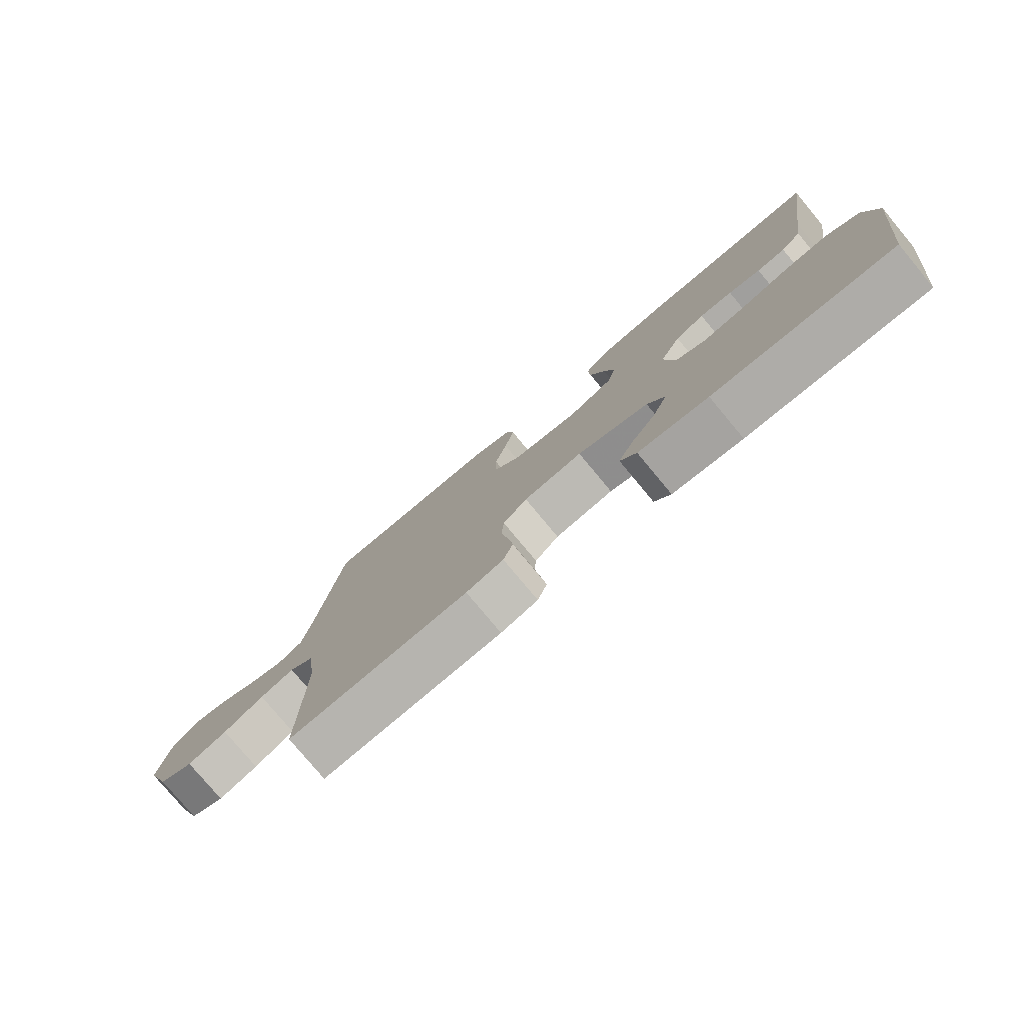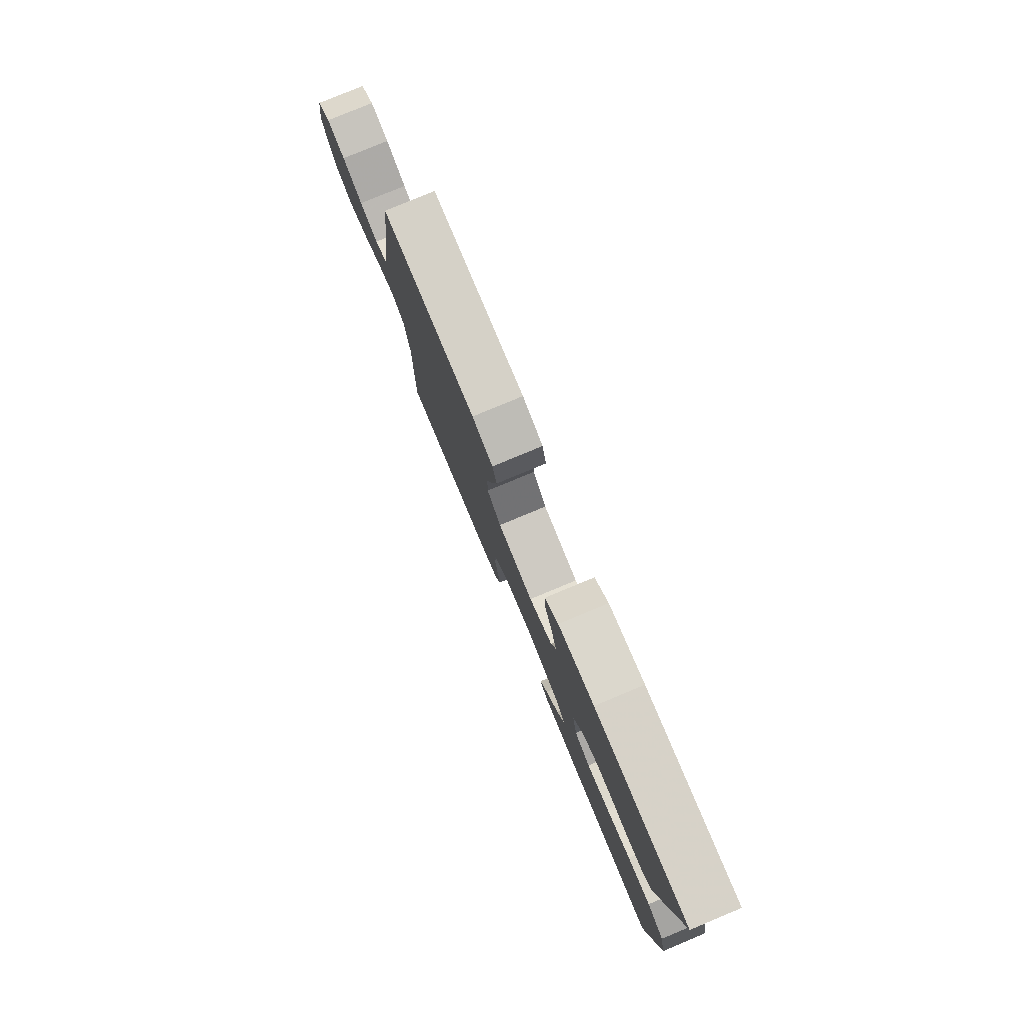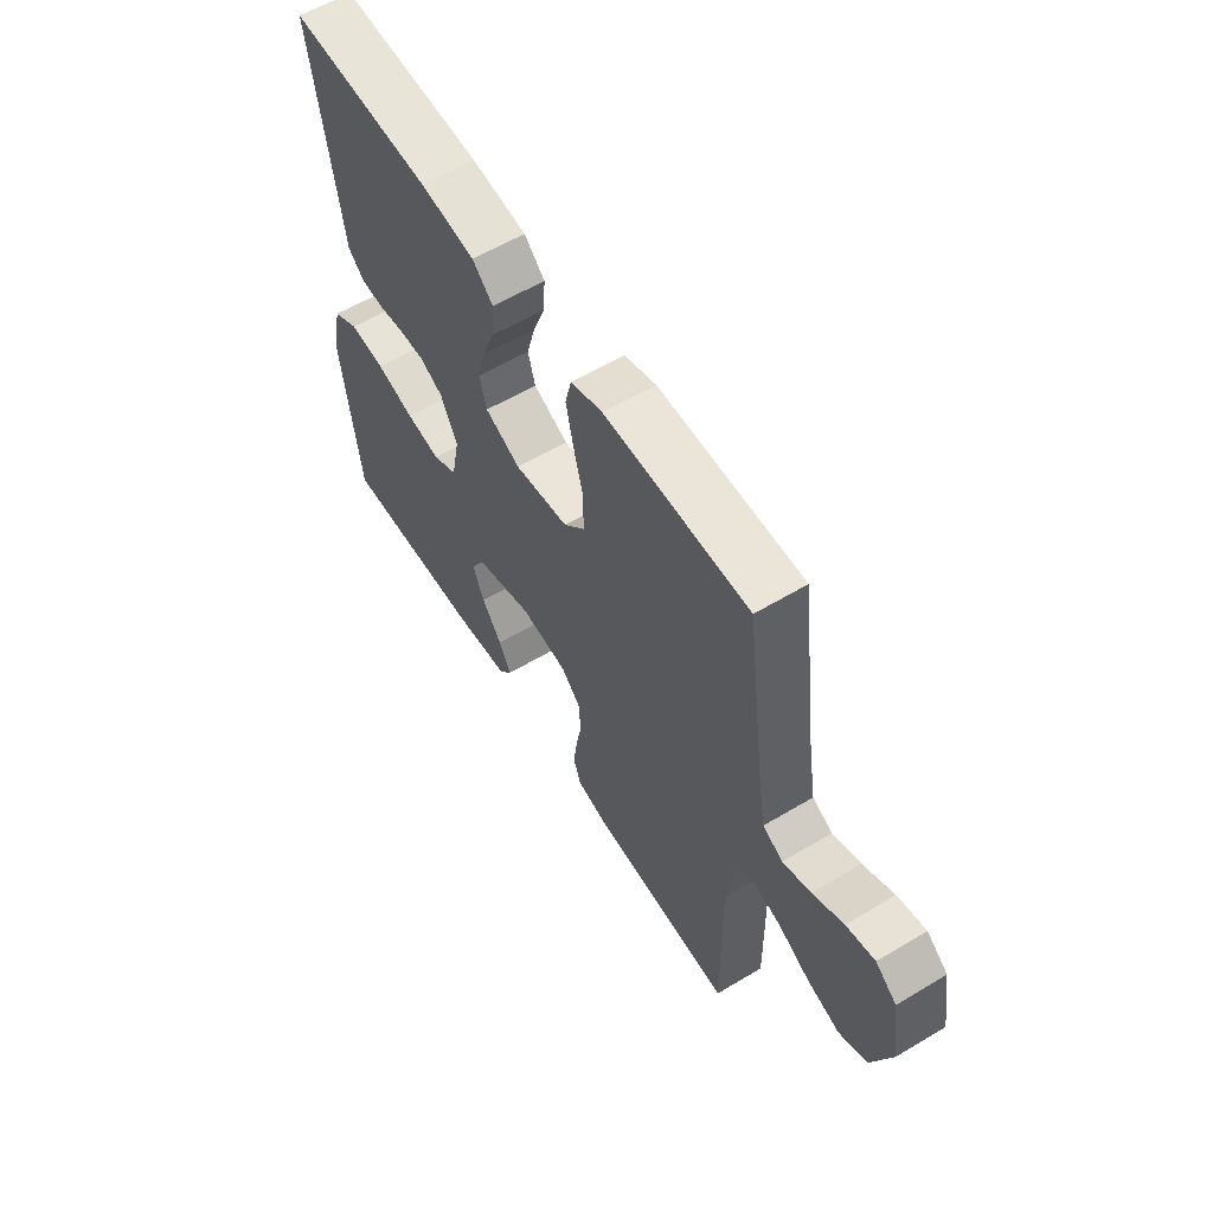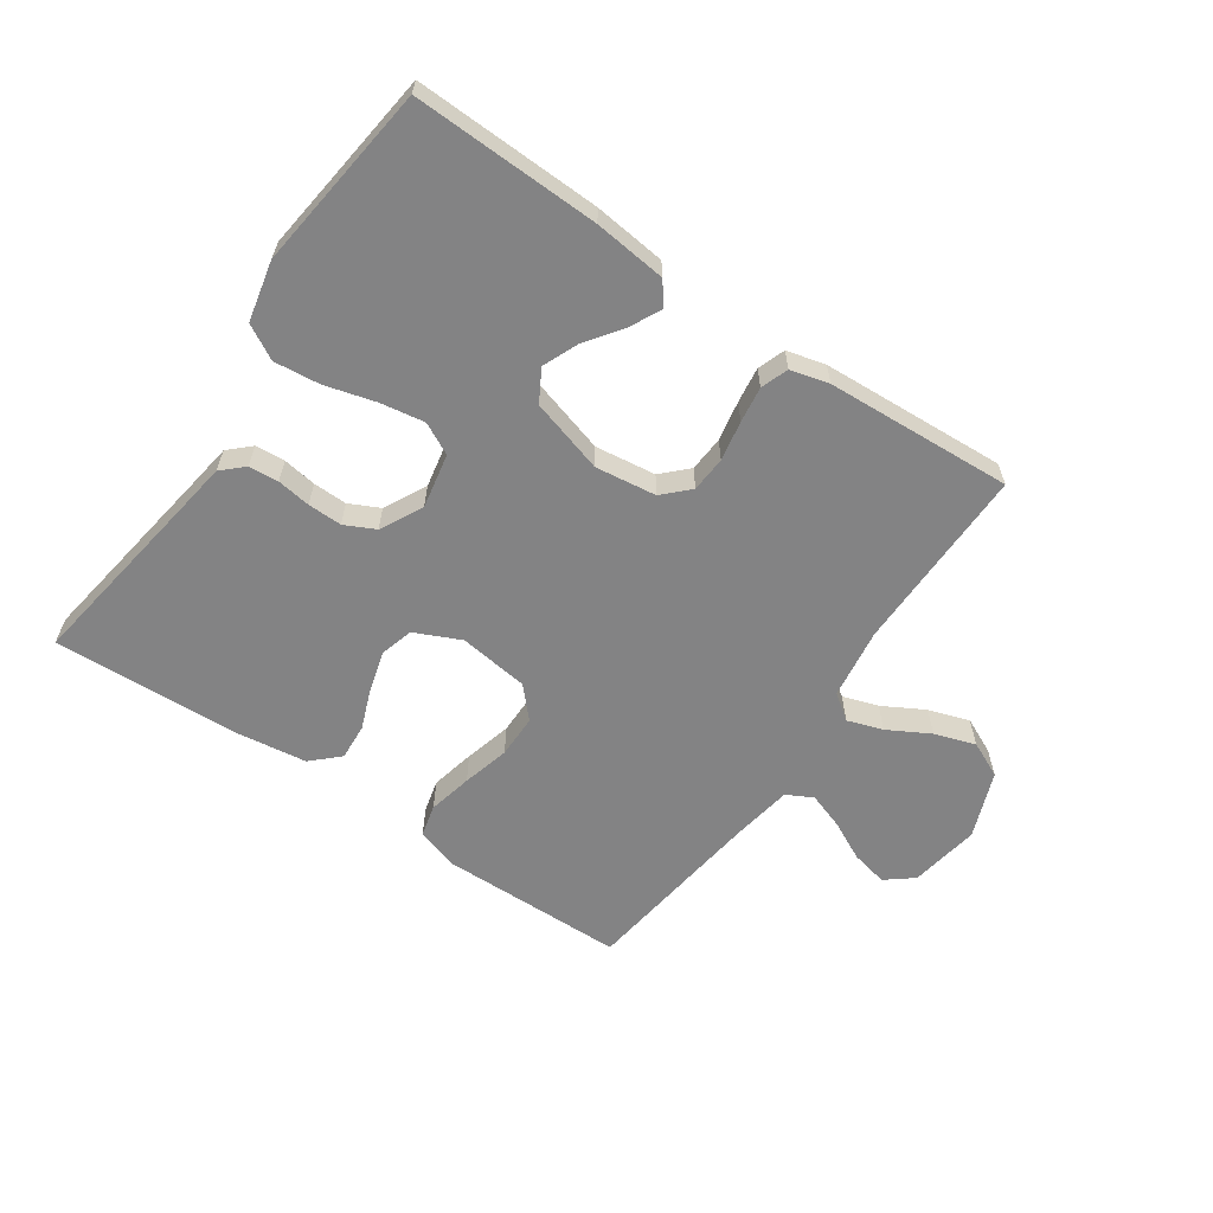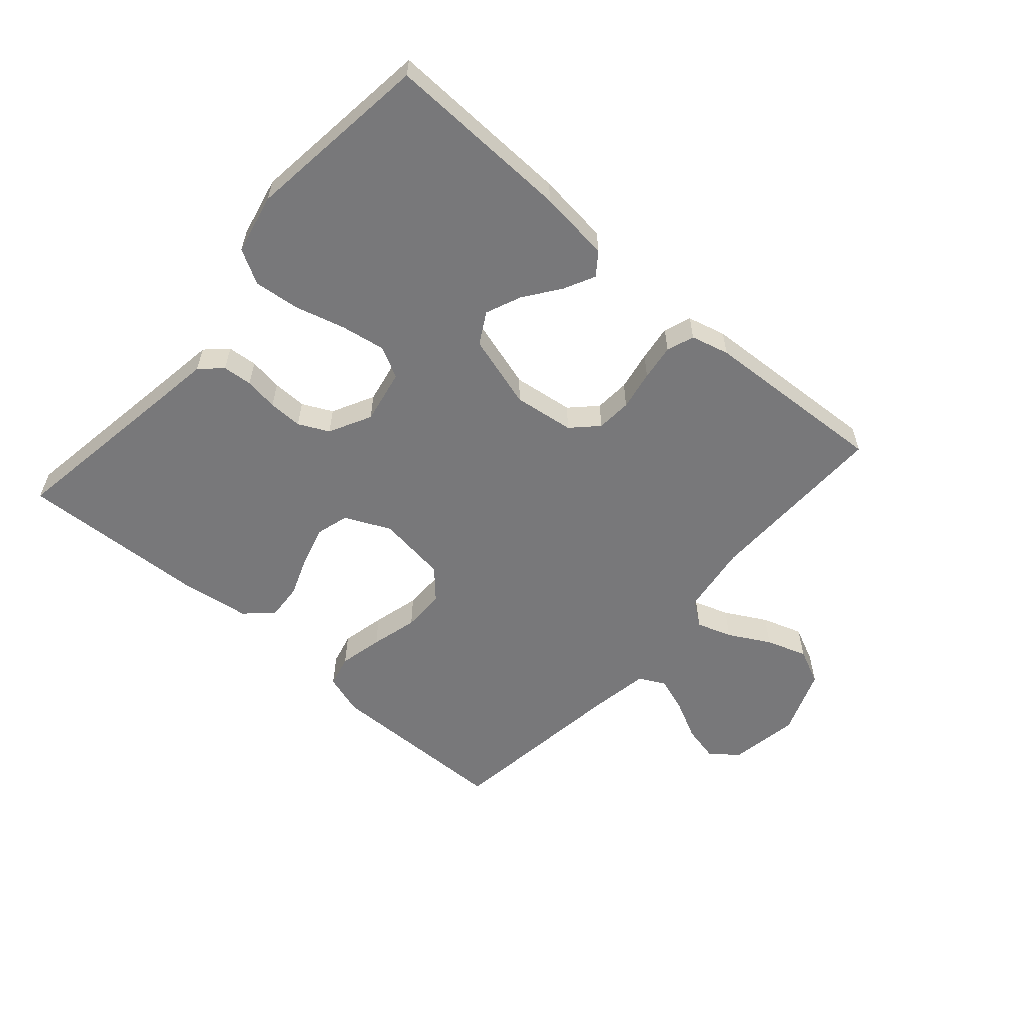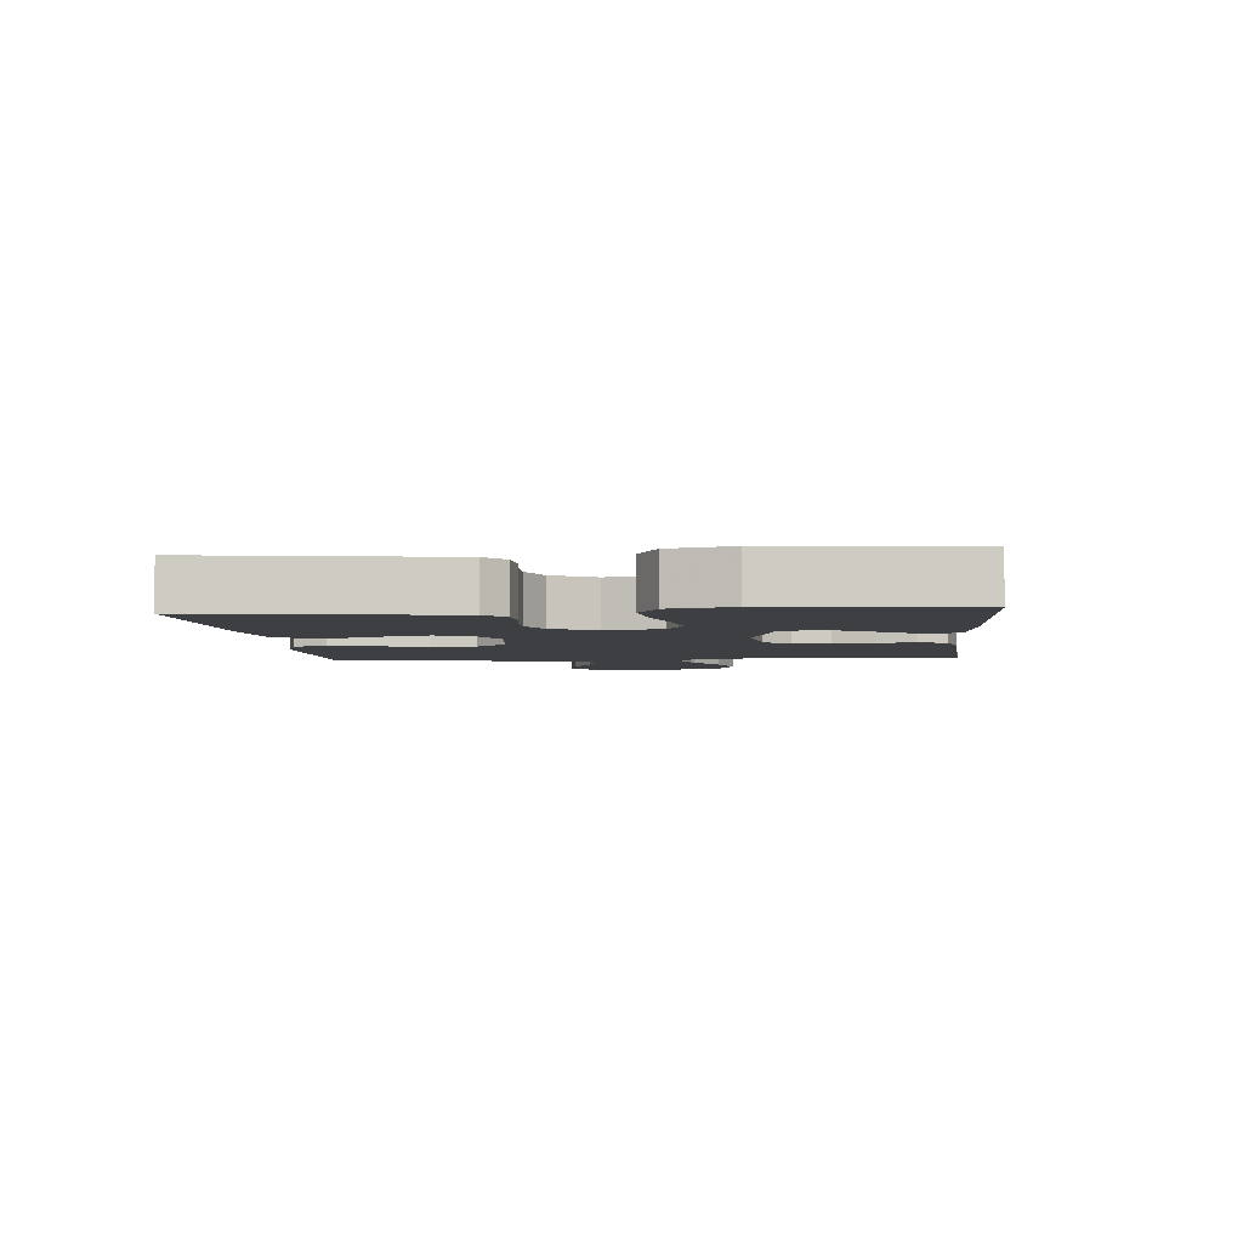
<metadata>
{"format":"obj","ext":"obj","renderer":"f3d","projection":"perspective","resolution":1024,"background":"white","views":[{"elev":-78.1,"azim":39.8,"up":"+Z"},{"elev":79.4,"azim":67.4,"up":"+Z"},{"elev":58.5,"azim":-121.7,"up":"+Z"},{"elev":-61.2,"azim":145.6,"up":"+Y"},{"elev":-57.6,"azim":138.8,"up":"+Y"},{"elev":-4.2,"azim":95.3,"up":"+Y"}]}
</metadata>
<code>
v 0.5 0.07 -0.5
v 0.2 0.07 -0.491
v 0.084 0.07 -0.478
v 0.057 0.07 -0.442
v 0.082 0.07 -0.392
v 0.124 0.07 -0.334
v 0.148 0.07 -0.277
v 0.119 0.07 -0.226
v 0 0.07 -0.191
v -0.098 0.07 -0.204
v -0.138 0.07 -0.244
v -0.142 0.07 -0.301
v -0.13 0.07 -0.365
v -0.122 0.07 -0.423
v -0.138 0.07 -0.467
v -0.2 0.07 -0.483
v -0.5 0.07 -0.5
v -0.496 0.07 -0.2
v -0.512 0.07 -0.086
v -0.553 0.07 -0.056
v -0.61 0.07 -0.075
v -0.677 0.07 -0.112
v -0.743 0.07 -0.134
v -0.801 0.07 -0.107
v -0.842 0.07 0
v -0.823 0.07 0.113
v -0.779 0.07 0.148
v -0.72 0.07 0.135
v -0.656 0.07 0.103
v -0.598 0.07 0.083
v -0.556 0.07 0.105
v -0.54 0.07 0.2
v -0.5 0.07 0.5
v -0.2 0.07 0.505
v -0.134 0.07 0.484
v -0.121 0.07 0.432
v -0.137 0.07 0.361
v -0.157 0.07 0.285
v -0.157 0.07 0.216
v -0.113 0.07 0.168
v 0 0.07 0.153
v 0.074 0.07 0.187
v 0.089 0.07 0.24
v 0.071 0.07 0.305
v 0.046 0.07 0.37
v 0.042 0.07 0.429
v 0.085 0.07 0.47
v 0.2 0.07 0.486
v 0.5 0.07 0.5
v 0.454 0.07 0.2
v 0.442 0.07 0.119
v 0.408 0.07 0.087
v 0.36 0.07 0.083
v 0.306 0.07 0.091
v 0.251 0.07 0.092
v 0.202 0.07 0.068
v 0.167 0.07 0
v 0.184 0.07 -0.088
v 0.235 0.07 -0.114
v 0.307 0.07 -0.102
v 0.387 0.07 -0.08
v 0.461 0.07 -0.072
v 0.516 0.07 -0.103
v 0.537 0.07 -0.2
v 0.5 0 -0.5
v 0.2 0 -0.491
v 0.084 0 -0.478
v 0.057 0 -0.442
v 0.082 0 -0.392
v 0.124 0 -0.334
v 0.148 0 -0.277
v 0.119 0 -0.226
v 0 0 -0.191
v -0.098 0 -0.204
v -0.138 0 -0.244
v -0.142 0 -0.301
v -0.13 0 -0.365
v -0.122 0 -0.423
v -0.138 0 -0.467
v -0.2 0 -0.483
v -0.5 0 -0.5
v -0.496 0 -0.2
v -0.512 0 -0.086
v -0.553 0 -0.056
v -0.61 0 -0.075
v -0.677 0 -0.112
v -0.743 0 -0.134
v -0.801 0 -0.107
v -0.842 0 0
v -0.823 0 0.113
v -0.779 0 0.148
v -0.72 0 0.135
v -0.656 0 0.103
v -0.598 0 0.083
v -0.556 0 0.105
v -0.54 0 0.2
v -0.5 0 0.5
v -0.2 0 0.505
v -0.134 0 0.484
v -0.121 0 0.432
v -0.137 0 0.361
v -0.157 0 0.285
v -0.157 0 0.216
v -0.113 0 0.168
v 0 0 0.153
v 0.074 0 0.187
v 0.089 0 0.24
v 0.071 0 0.305
v 0.046 0 0.37
v 0.042 0 0.429
v 0.085 0 0.47
v 0.2 0 0.486
v 0.5 0 0.5
v 0.454 0 0.2
v 0.442 0 0.119
v 0.408 0 0.087
v 0.36 0 0.083
v 0.306 0 0.091
v 0.251 0 0.092
v 0.202 0 0.068
v 0.167 0 0
v 0.184 0 -0.088
v 0.235 0 -0.114
v 0.307 0 -0.102
v 0.387 0 -0.08
v 0.461 0 -0.072
v 0.516 0 -0.103
v 0.537 0 -0.2
f 4 5 6
f 3 4 6
f 2 3 6
f 1 2 6
f 64 1 6
f 63 64 6
f 62 63 6
f 61 62 6
f 60 61 6
f 59 60 6 7
f 58 59 7 8
f 57 58 8 9
f 56 57 9 10
f 52 53 54
f 51 52 54
f 50 51 54
f 50 54 55
f 49 50 55
f 48 49 55
f 47 48 55
f 46 47 55
f 45 46 55
f 44 45 55
f 43 44 55 56
f 36 37 38
f 35 36 38
f 34 35 38
f 33 34 38
f 32 33 38
f 31 32 38 39
f 30 31 39 40
f 27 28 29
f 26 27 29
f 25 26 29
f 24 25 29
f 23 24 29
f 22 23 29
f 21 22 29
f 20 21 29 30
f 30 40 41
f 20 30 41
f 19 20 41
f 16 17 18
f 15 16 18
f 14 15 18
f 13 14 18
f 12 13 18
f 11 12 18 19
f 42 43 56
f 42 56 10
f 19 41 42
f 11 19 42
f 10 11 42
f 70 69 68
f 70 68 67
f 70 67 66
f 70 66 65
f 70 65 128
f 70 128 127
f 70 127 126
f 70 126 125
f 70 125 124
f 71 70 124 123
f 72 71 123 122
f 73 72 122 121
f 74 73 121 120
f 118 117 116
f 118 116 115
f 118 115 114
f 119 118 114
f 119 114 113
f 119 113 112
f 119 112 111
f 119 111 110
f 119 110 109
f 119 109 108
f 120 119 108 107
f 102 101 100
f 102 100 99
f 102 99 98
f 102 98 97
f 102 97 96
f 103 102 96 95
f 104 103 95 94
f 93 92 91
f 93 91 90
f 93 90 89
f 93 89 88
f 93 88 87
f 93 87 86
f 93 86 85
f 94 93 85 84
f 105 104 94
f 105 94 84
f 105 84 83
f 82 81 80
f 82 80 79
f 82 79 78
f 82 78 77
f 82 77 76
f 83 82 76 75
f 120 107 106
f 74 120 106
f 106 105 83
f 106 83 75
f 106 75 74
f 1 65 66 2
f 2 66 67 3
f 3 67 68 4
f 4 68 69 5
f 5 69 70 6
f 6 70 71 7
f 7 71 72 8
f 8 72 73 9
f 9 73 74 10
f 10 74 75 11
f 11 75 76 12
f 12 76 77 13
f 13 77 78 14
f 14 78 79 15
f 15 79 80 16
f 16 80 81 17
f 17 81 82 18
f 18 82 83 19
f 19 83 84 20
f 20 84 85 21
f 21 85 86 22
f 22 86 87 23
f 23 87 88 24
f 24 88 89 25
f 25 89 90 26
f 26 90 91 27
f 27 91 92 28
f 28 92 93 29
f 29 93 94 30
f 30 94 95 31
f 31 95 96 32
f 32 96 97 33
f 33 97 98 34
f 34 98 99 35
f 35 99 100 36
f 36 100 101 37
f 37 101 102 38
f 38 102 103 39
f 39 103 104 40
f 40 104 105 41
f 41 105 106 42
f 42 106 107 43
f 43 107 108 44
f 44 108 109 45
f 45 109 110 46
f 46 110 111 47
f 47 111 112 48
f 48 112 113 49
f 49 113 114 50
f 50 114 115 51
f 51 115 116 52
f 52 116 117 53
f 53 117 118 54
f 54 118 119 55
f 55 119 120 56
f 56 120 121 57
f 57 121 122 58
f 58 122 123 59
f 59 123 124 60
f 60 124 125 61
f 61 125 126 62
f 62 126 127 63
f 63 127 128 64
f 64 128 65 1

</code>
